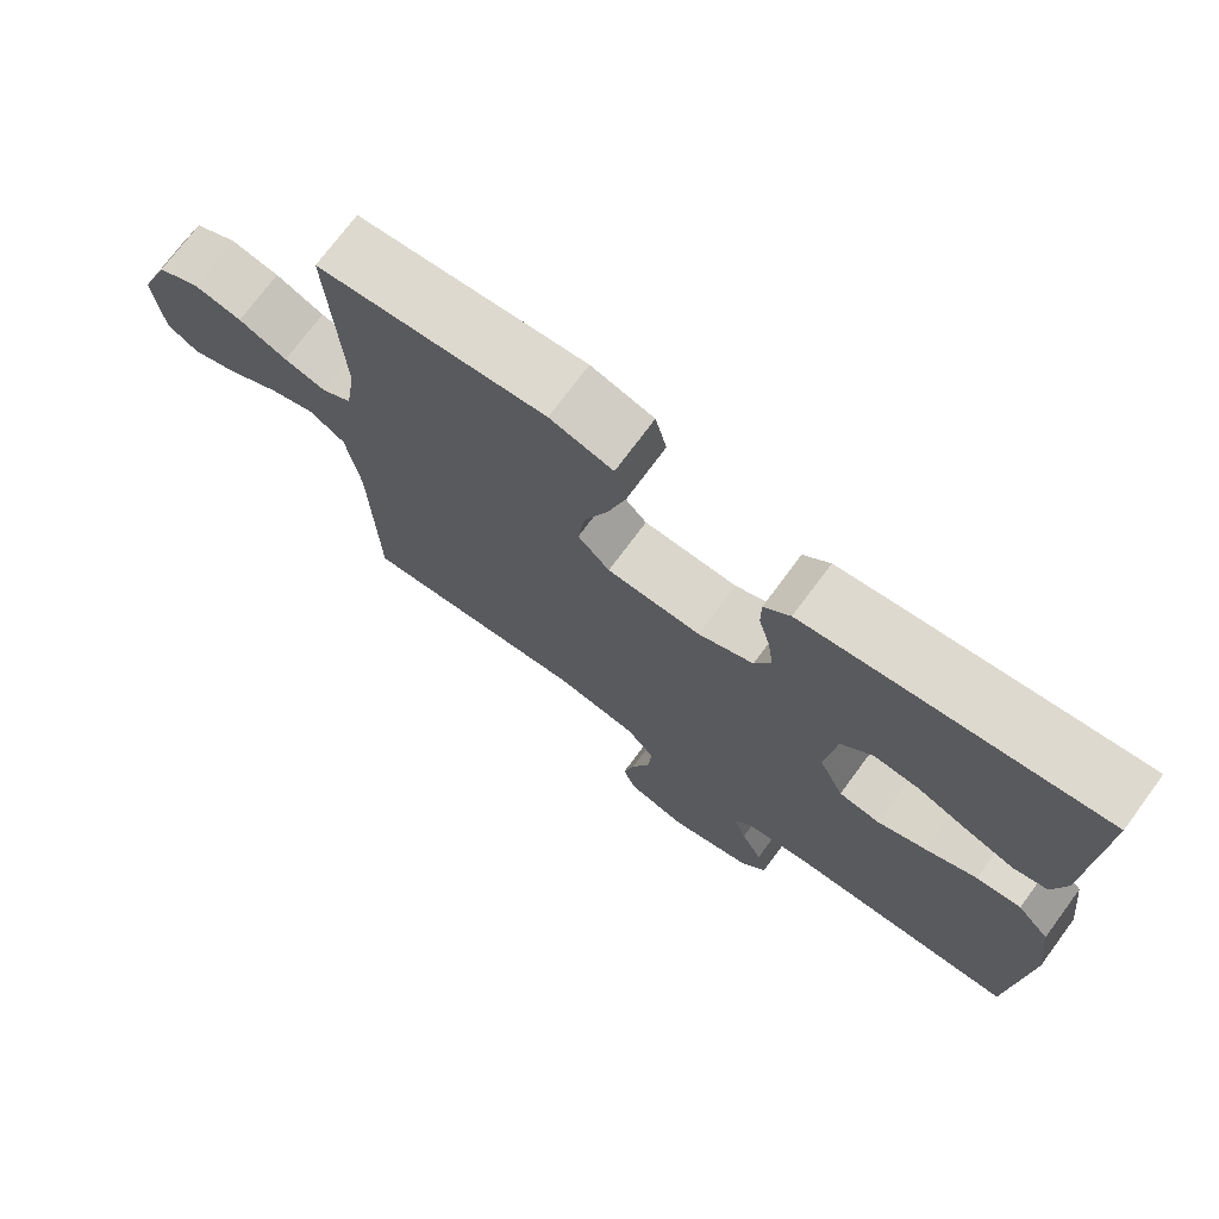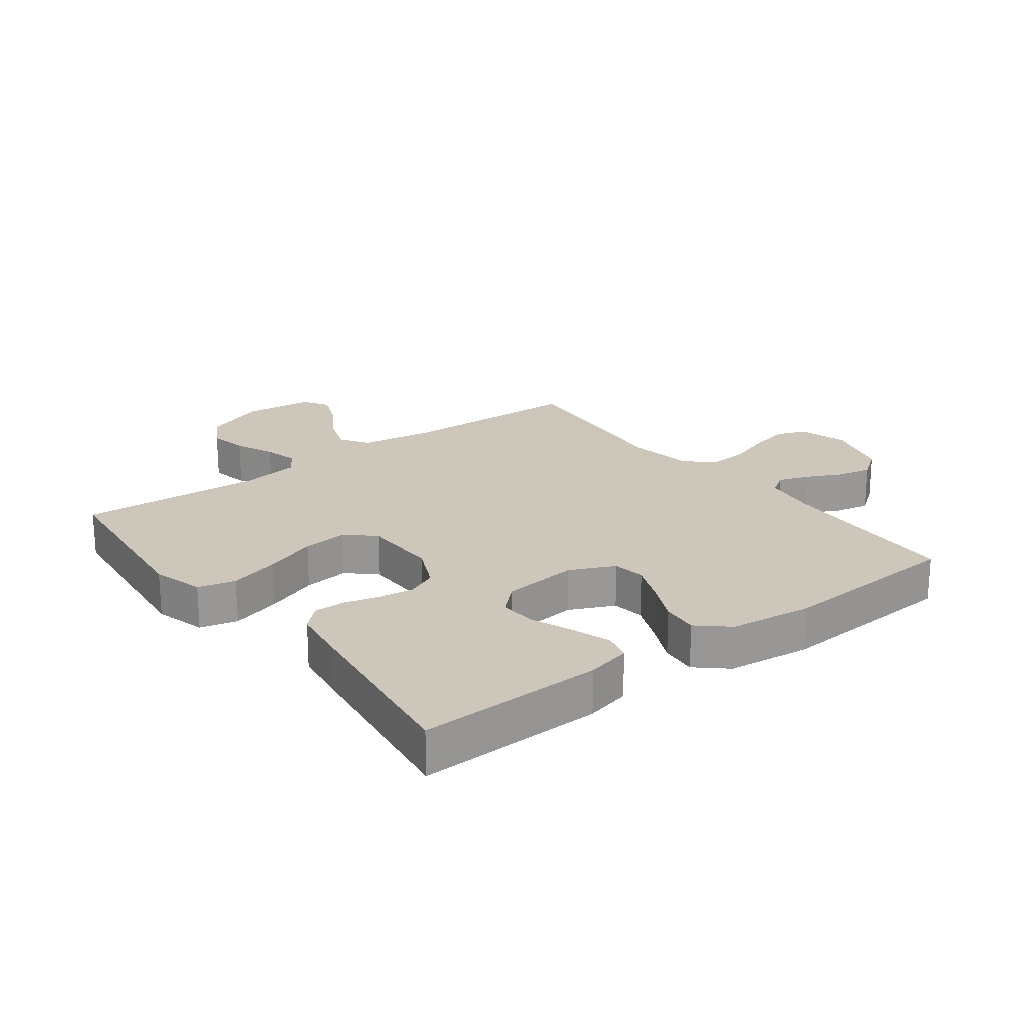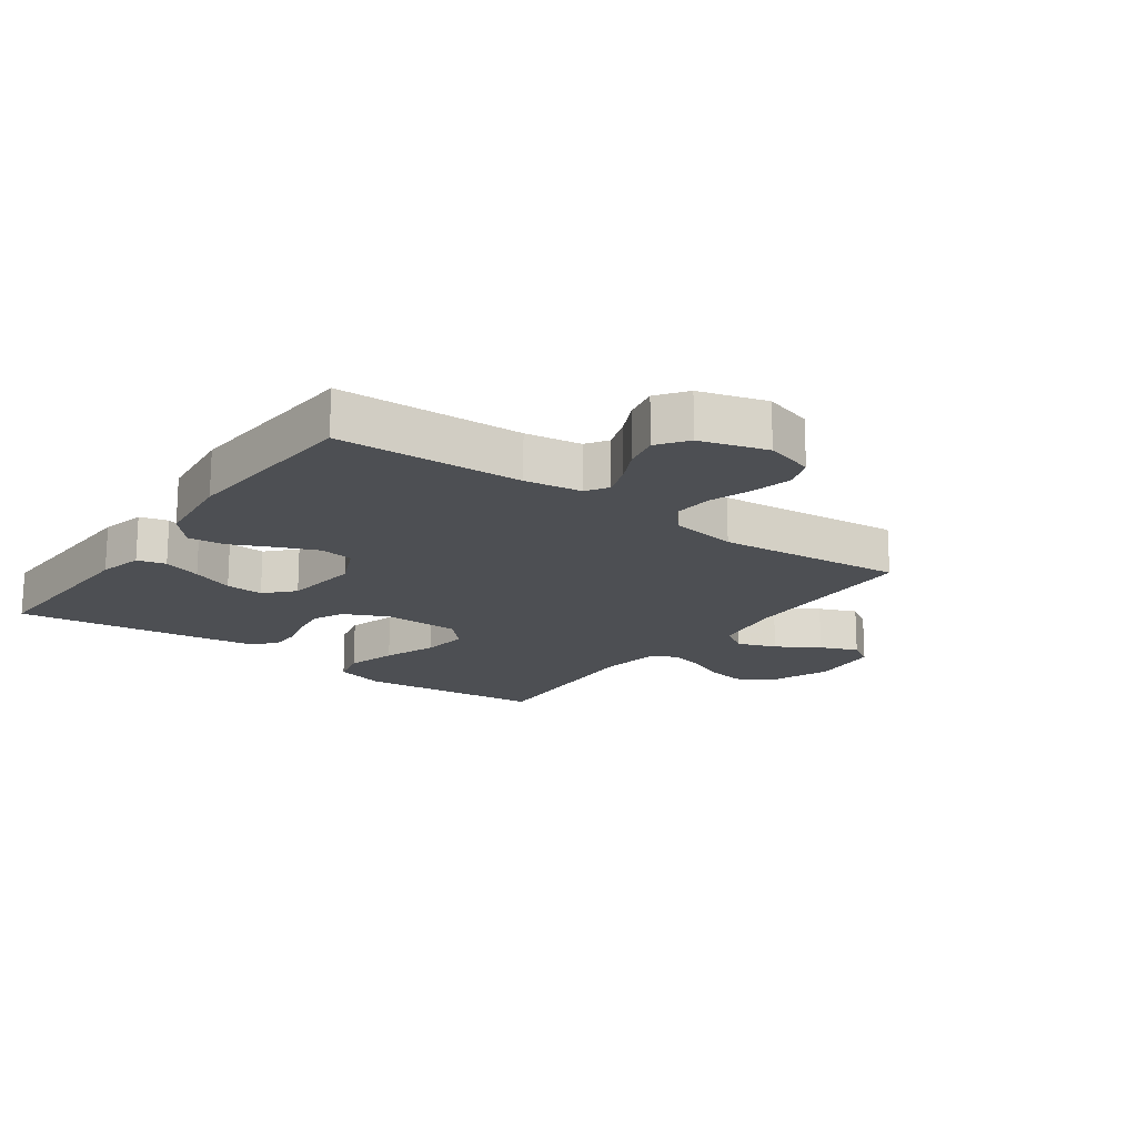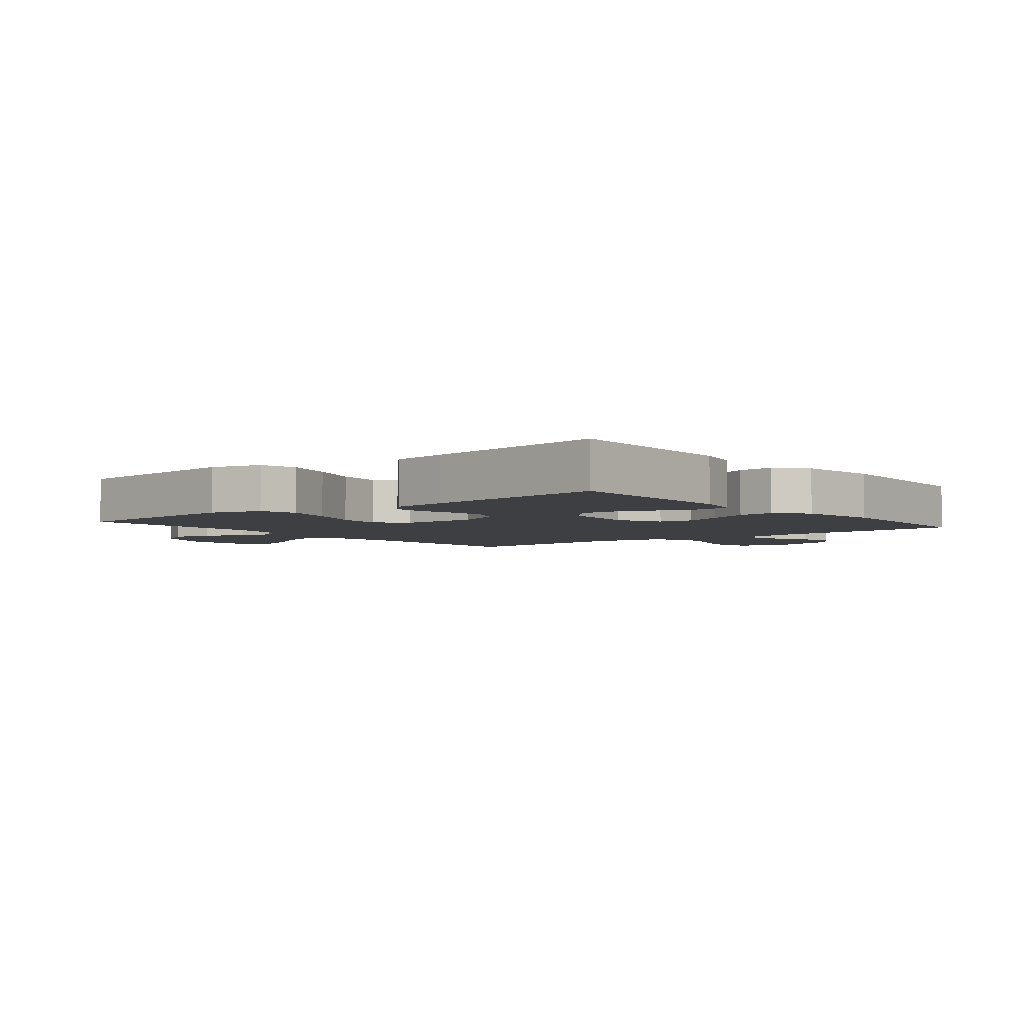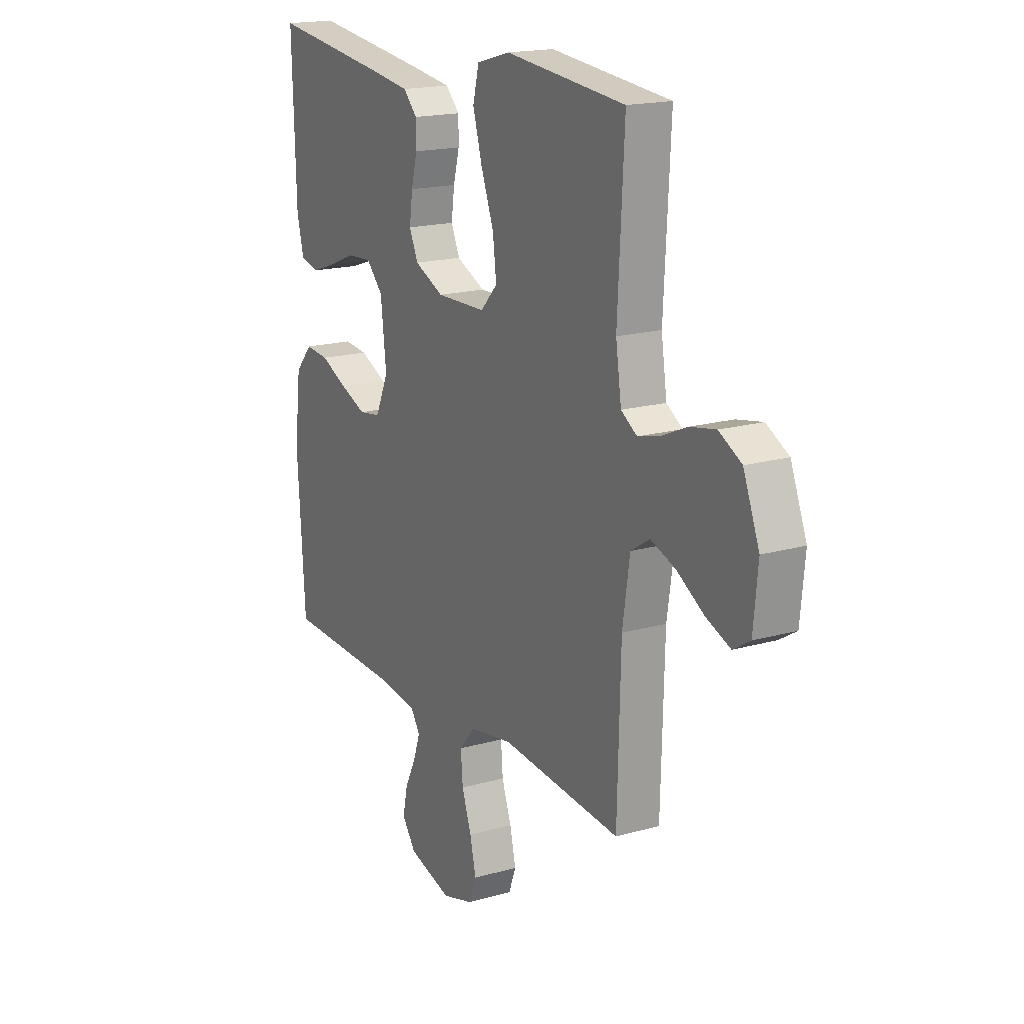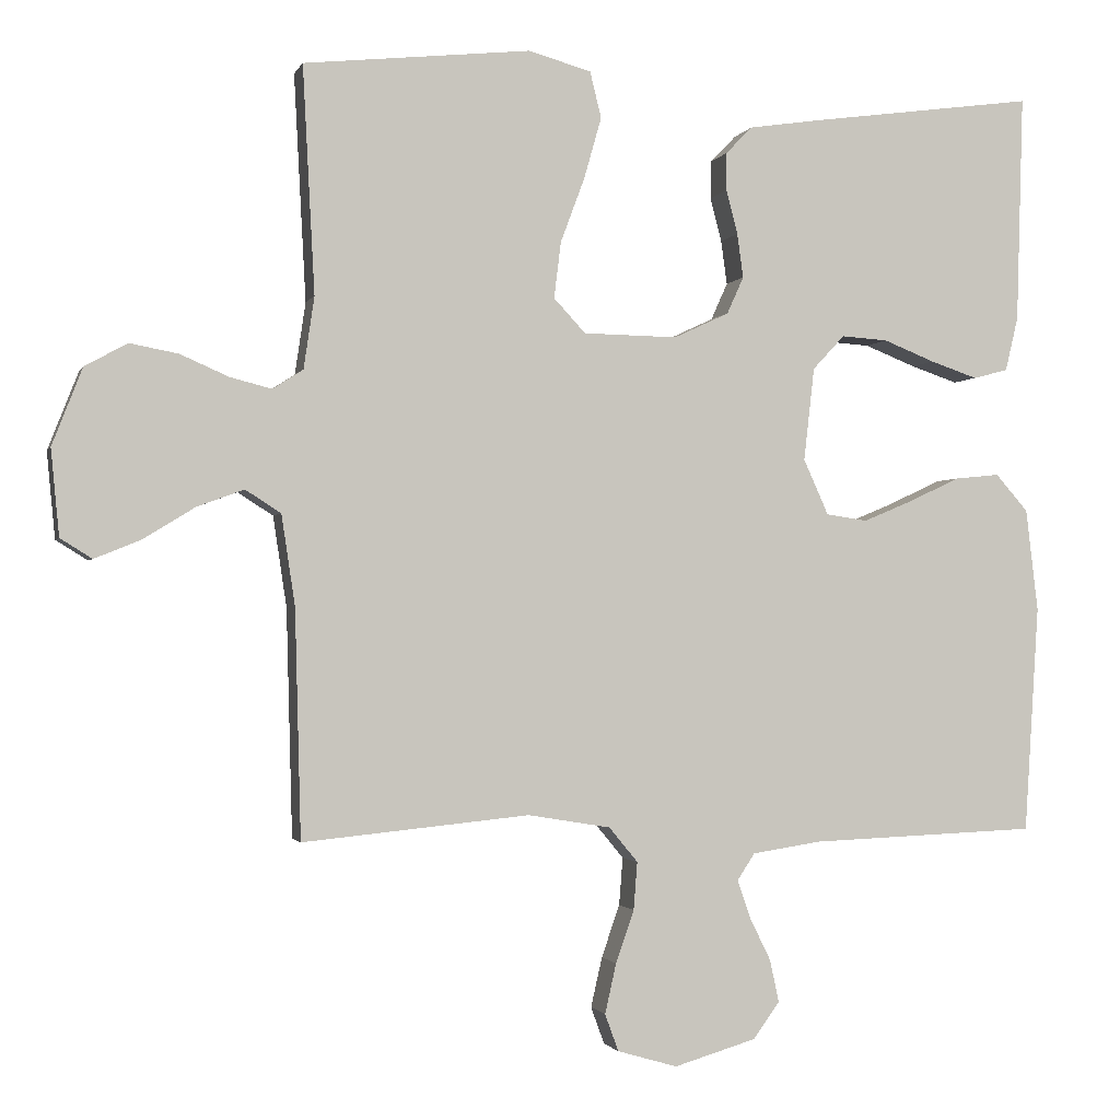
<metadata>
{"format":"obj","ext":"obj","renderer":"f3d","projection":"perspective","resolution":1024,"background":"white","views":[{"elev":73.4,"azim":36.5,"up":"+Z"},{"elev":21.4,"azim":53.0,"up":"+Y"},{"elev":-17.6,"azim":144.1,"up":"+Y"},{"elev":-4.0,"azim":39.0,"up":"+Y"},{"elev":17.6,"azim":-119.5,"up":"+Z"},{"elev":-1.6,"azim":-14.6,"up":"+Z"}]}
</metadata>
<code>
v 0.5 0.07 -0.5
v 0.2 0.07 -0.512
v 0.109 0.07 -0.526
v 0.086 0.07 -0.561
v 0.103 0.07 -0.611
v 0.131 0.07 -0.668
v 0.143 0.07 -0.724
v 0.108 0.07 -0.772
v 0 0.07 -0.804
v -0.079 0.07 -0.781
v -0.097 0.07 -0.732
v -0.082 0.07 -0.666
v -0.058 0.07 -0.597
v -0.053 0.07 -0.534
v -0.091 0.07 -0.488
v -0.2 0.07 -0.47
v -0.5 0.07 -0.5
v -0.508 0.07 -0.2
v -0.526 0.07 -0.08
v -0.573 0.07 -0.05
v -0.635 0.07 -0.073
v -0.703 0.07 -0.115
v -0.764 0.07 -0.14
v -0.806 0.07 -0.114
v -0.817 0.07 0
v -0.777 0.07 0.102
v -0.721 0.07 0.133
v -0.657 0.07 0.121
v -0.593 0.07 0.093
v -0.538 0.07 0.079
v -0.498 0.07 0.105
v -0.484 0.07 0.2
v -0.5 0.07 0.5
v -0.2 0.07 0.532
v -0.117 0.07 0.509
v -0.102 0.07 0.448
v -0.125 0.07 0.367
v -0.157 0.07 0.281
v -0.166 0.07 0.207
v -0.124 0.07 0.162
v 0 0.07 0.16
v 0.073 0.07 0.194
v 0.095 0.07 0.243
v 0.087 0.07 0.301
v 0.072 0.07 0.359
v 0.072 0.07 0.409
v 0.107 0.07 0.445
v 0.2 0.07 0.459
v 0.5 0.07 0.5
v 0.491 0.07 0.2
v 0.474 0.07 0.128
v 0.428 0.07 0.116
v 0.366 0.07 0.137
v 0.298 0.07 0.164
v 0.237 0.07 0.168
v 0.195 0.07 0.123
v 0.181 0.07 0
v 0.214 0.07 -0.073
v 0.268 0.07 -0.081
v 0.333 0.07 -0.054
v 0.401 0.07 -0.022
v 0.46 0.07 -0.016
v 0.503 0.07 -0.065
v 0.519 0.07 -0.2
v 0.5 0 -0.5
v 0.2 0 -0.512
v 0.109 0 -0.526
v 0.086 0 -0.561
v 0.103 0 -0.611
v 0.131 0 -0.668
v 0.143 0 -0.724
v 0.108 0 -0.772
v 0 0 -0.804
v -0.079 0 -0.781
v -0.097 0 -0.732
v -0.082 0 -0.666
v -0.058 0 -0.597
v -0.053 0 -0.534
v -0.091 0 -0.488
v -0.2 0 -0.47
v -0.5 0 -0.5
v -0.508 0 -0.2
v -0.526 0 -0.08
v -0.573 0 -0.05
v -0.635 0 -0.073
v -0.703 0 -0.115
v -0.764 0 -0.14
v -0.806 0 -0.114
v -0.817 0 0
v -0.777 0 0.102
v -0.721 0 0.133
v -0.657 0 0.121
v -0.593 0 0.093
v -0.538 0 0.079
v -0.498 0 0.105
v -0.484 0 0.2
v -0.5 0 0.5
v -0.2 0 0.532
v -0.117 0 0.509
v -0.102 0 0.448
v -0.125 0 0.367
v -0.157 0 0.281
v -0.166 0 0.207
v -0.124 0 0.162
v 0 0 0.16
v 0.073 0 0.194
v 0.095 0 0.243
v 0.087 0 0.301
v 0.072 0 0.359
v 0.072 0 0.409
v 0.107 0 0.445
v 0.2 0 0.459
v 0.5 0 0.5
v 0.491 0 0.2
v 0.474 0 0.128
v 0.428 0 0.116
v 0.366 0 0.137
v 0.298 0 0.164
v 0.237 0 0.168
v 0.195 0 0.123
v 0.181 0 0
v 0.214 0 -0.073
v 0.268 0 -0.081
v 0.333 0 -0.054
v 0.401 0 -0.022
v 0.46 0 -0.016
v 0.503 0 -0.065
v 0.519 0 -0.2
f 64 1 2
f 63 64 2
f 62 63 2
f 61 62 2
f 60 61 2
f 59 60 2 3
f 58 59 3 4
f 57 58 4
f 56 57 4
f 52 53 54
f 51 52 54
f 50 51 54
f 49 50 54
f 48 49 54
f 47 48 54
f 46 47 54
f 45 46 54
f 44 45 54
f 43 44 54 55
f 42 43 55 56
f 36 37 38
f 35 36 38
f 34 35 38
f 33 34 38
f 32 33 38
f 31 32 38 39
f 30 31 39 40
f 27 28 29
f 26 27 29
f 25 26 29
f 24 25 29
f 23 24 29
f 22 23 29
f 21 22 29
f 20 21 29 30
f 30 40 41
f 20 30 41
f 19 20 41
f 16 17 18
f 18 19 41
f 16 18 41
f 15 16 41
f 11 12 13
f 10 11 13
f 9 10 13
f 8 9 13
f 7 8 13
f 6 7 13
f 5 6 13
f 4 5 13 14
f 41 42 56
f 15 41 56
f 14 15 56
f 4 14 56
f 66 65 128
f 66 128 127
f 66 127 126
f 66 126 125
f 66 125 124
f 67 66 124 123
f 68 67 123 122
f 68 122 121
f 68 121 120
f 118 117 116
f 118 116 115
f 118 115 114
f 118 114 113
f 118 113 112
f 118 112 111
f 118 111 110
f 118 110 109
f 118 109 108
f 119 118 108 107
f 120 119 107 106
f 102 101 100
f 102 100 99
f 102 99 98
f 102 98 97
f 102 97 96
f 103 102 96 95
f 104 103 95 94
f 93 92 91
f 93 91 90
f 93 90 89
f 93 89 88
f 93 88 87
f 93 87 86
f 93 86 85
f 94 93 85 84
f 105 104 94
f 105 94 84
f 105 84 83
f 82 81 80
f 105 83 82
f 105 82 80
f 105 80 79
f 77 76 75
f 77 75 74
f 77 74 73
f 77 73 72
f 77 72 71
f 77 71 70
f 77 70 69
f 78 77 69 68
f 120 106 105
f 120 105 79
f 120 79 78
f 120 78 68
f 1 65 66 2
f 2 66 67 3
f 3 67 68 4
f 4 68 69 5
f 5 69 70 6
f 6 70 71 7
f 7 71 72 8
f 8 72 73 9
f 9 73 74 10
f 10 74 75 11
f 11 75 76 12
f 12 76 77 13
f 13 77 78 14
f 14 78 79 15
f 15 79 80 16
f 16 80 81 17
f 17 81 82 18
f 18 82 83 19
f 19 83 84 20
f 20 84 85 21
f 21 85 86 22
f 22 86 87 23
f 23 87 88 24
f 24 88 89 25
f 25 89 90 26
f 26 90 91 27
f 27 91 92 28
f 28 92 93 29
f 29 93 94 30
f 30 94 95 31
f 31 95 96 32
f 32 96 97 33
f 33 97 98 34
f 34 98 99 35
f 35 99 100 36
f 36 100 101 37
f 37 101 102 38
f 38 102 103 39
f 39 103 104 40
f 40 104 105 41
f 41 105 106 42
f 42 106 107 43
f 43 107 108 44
f 44 108 109 45
f 45 109 110 46
f 46 110 111 47
f 47 111 112 48
f 48 112 113 49
f 49 113 114 50
f 50 114 115 51
f 51 115 116 52
f 52 116 117 53
f 53 117 118 54
f 54 118 119 55
f 55 119 120 56
f 56 120 121 57
f 57 121 122 58
f 58 122 123 59
f 59 123 124 60
f 60 124 125 61
f 61 125 126 62
f 62 126 127 63
f 63 127 128 64
f 64 128 65 1

</code>
